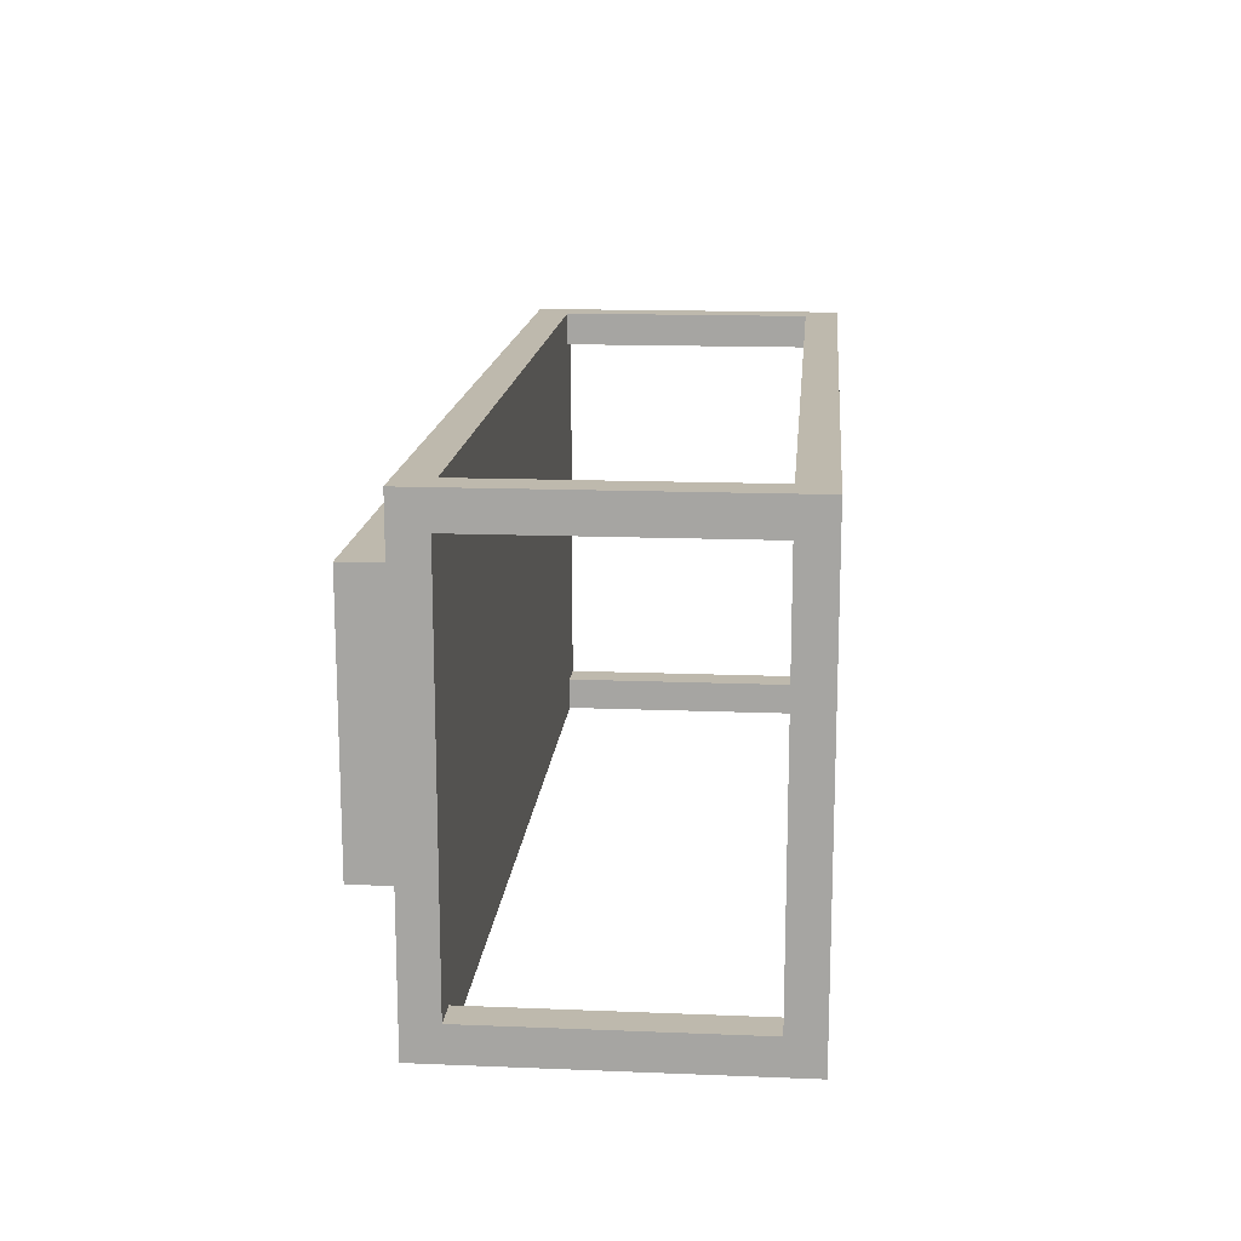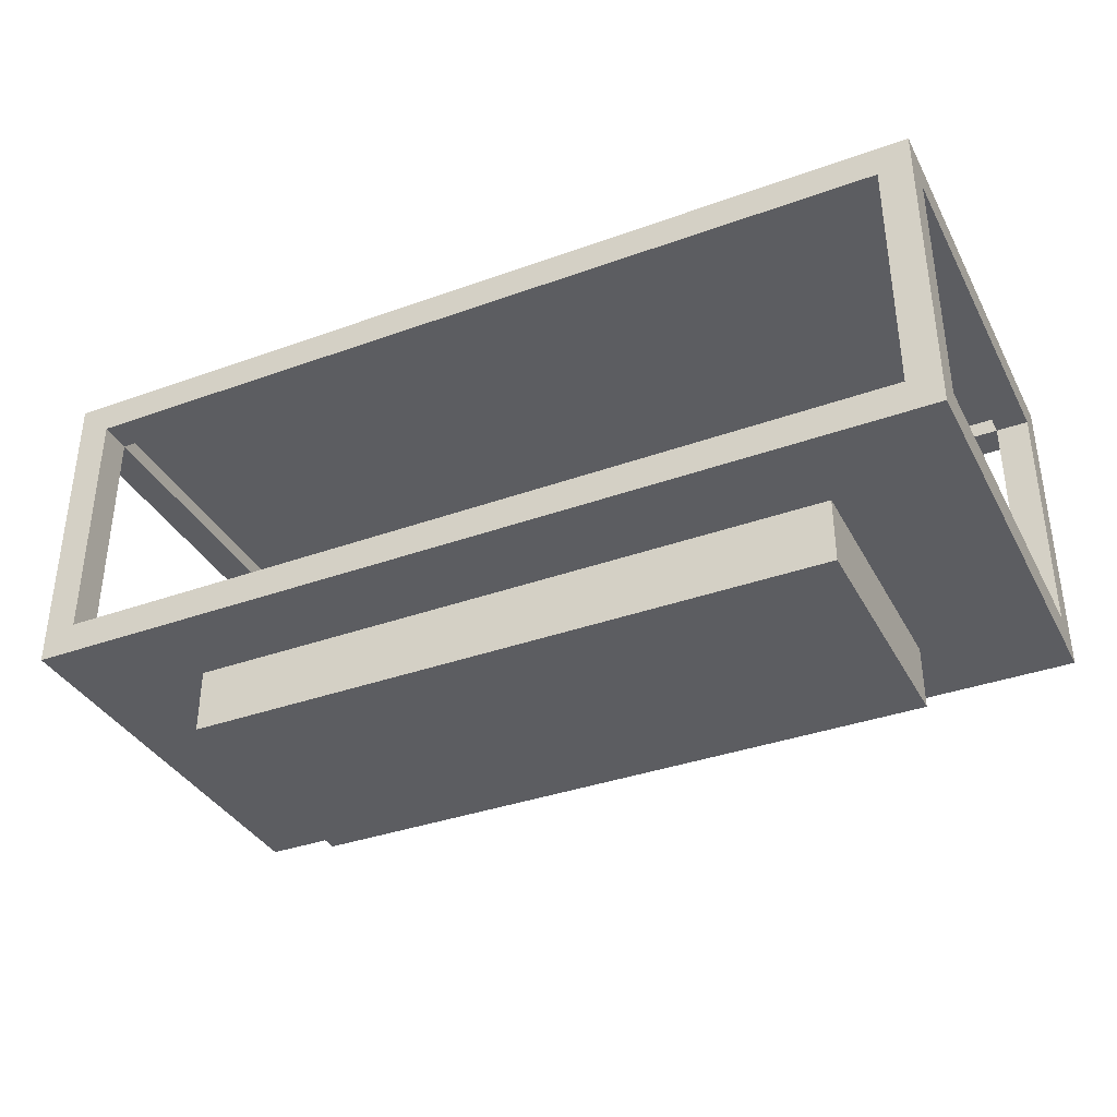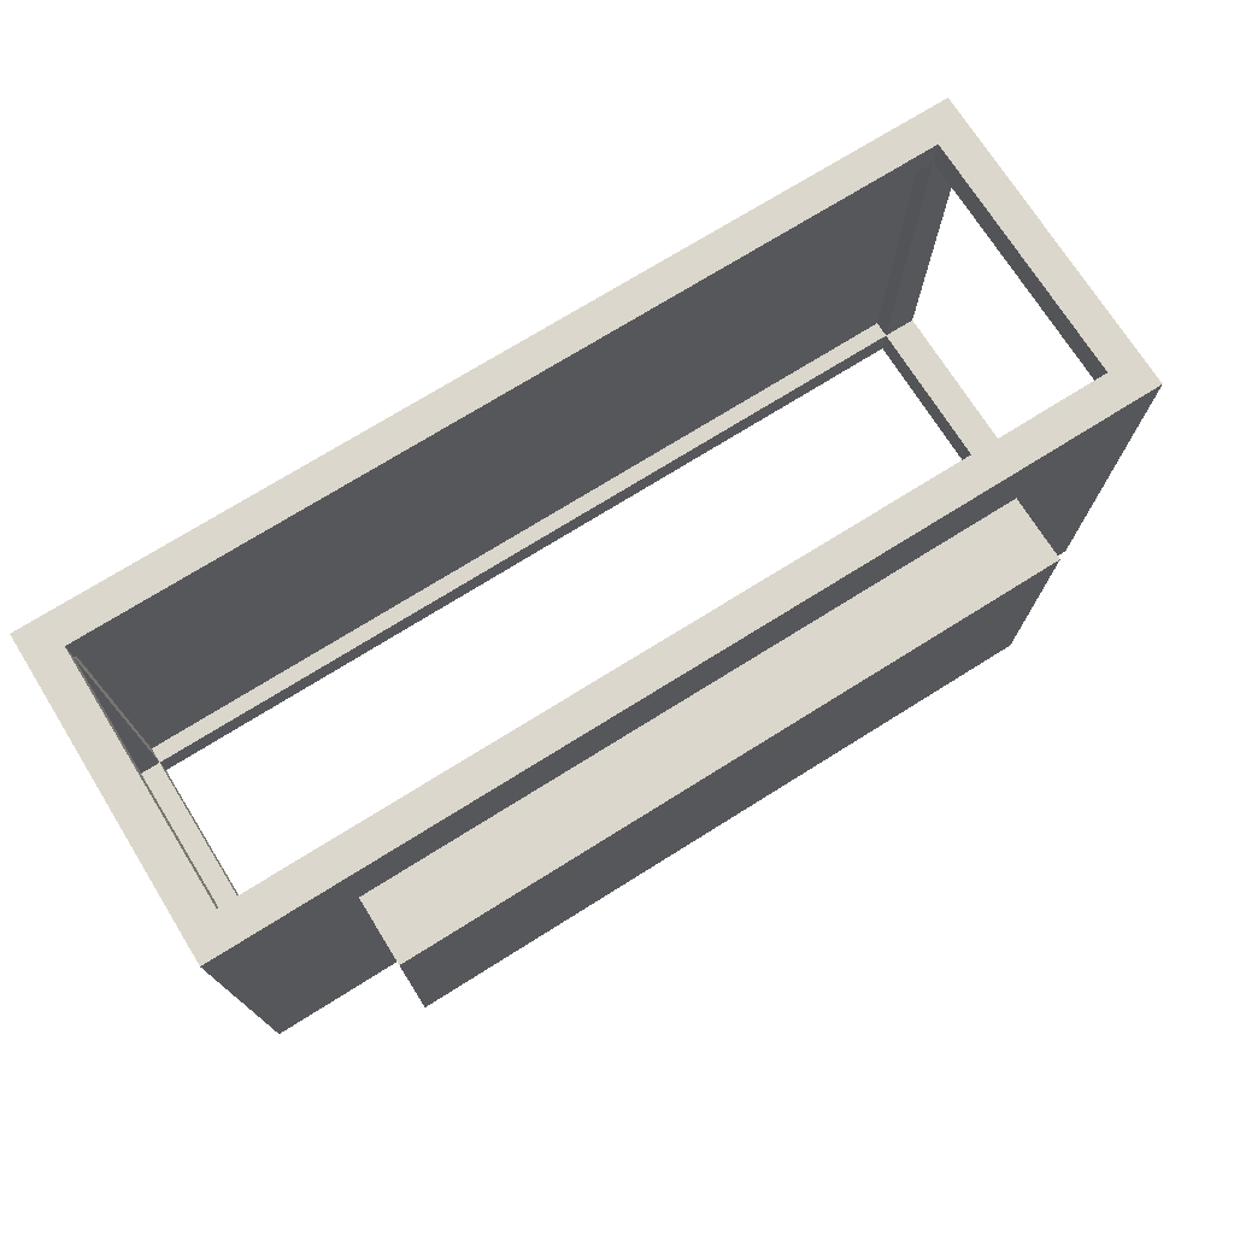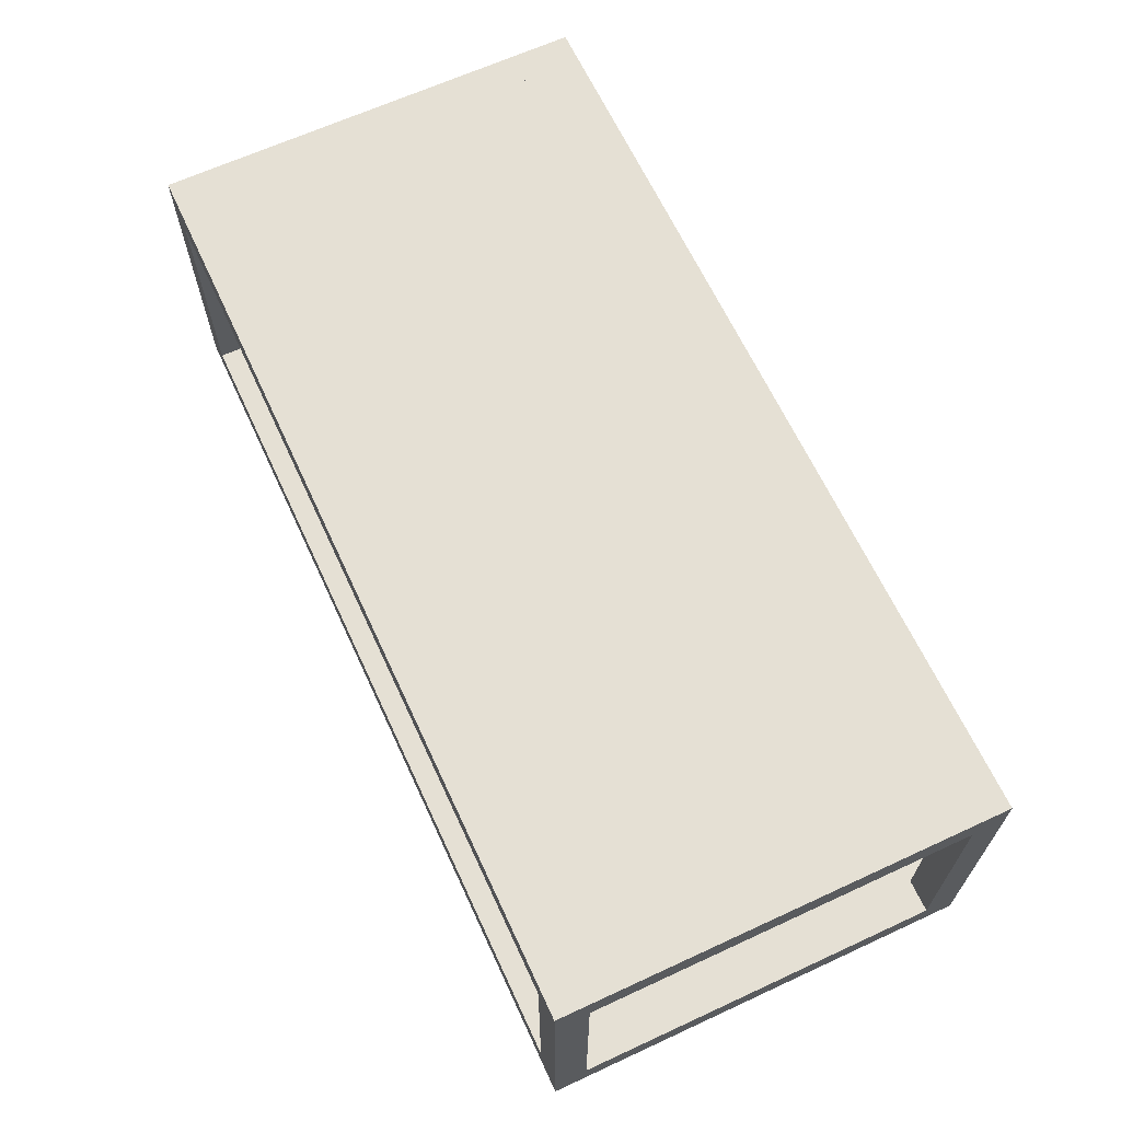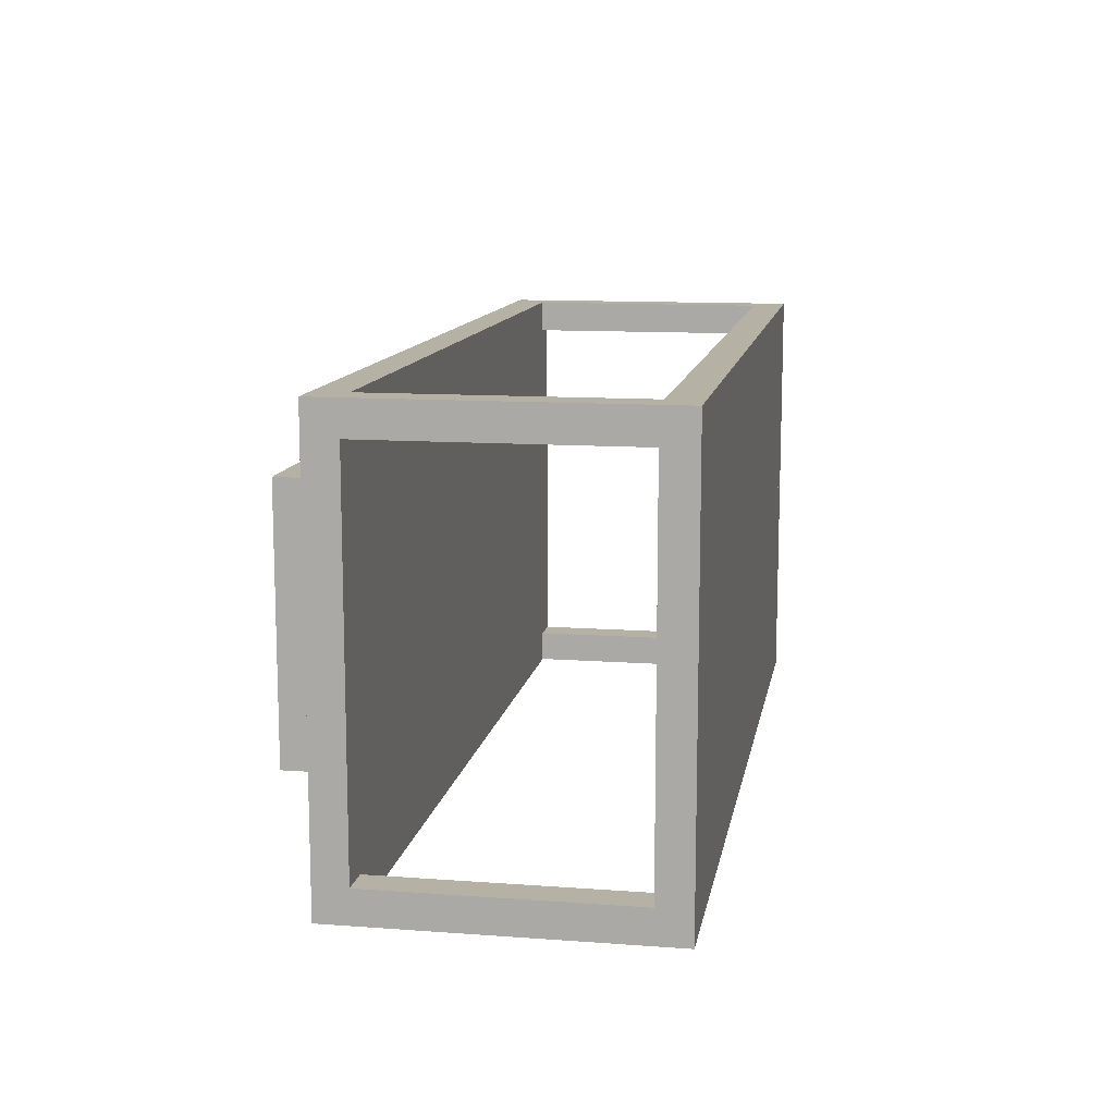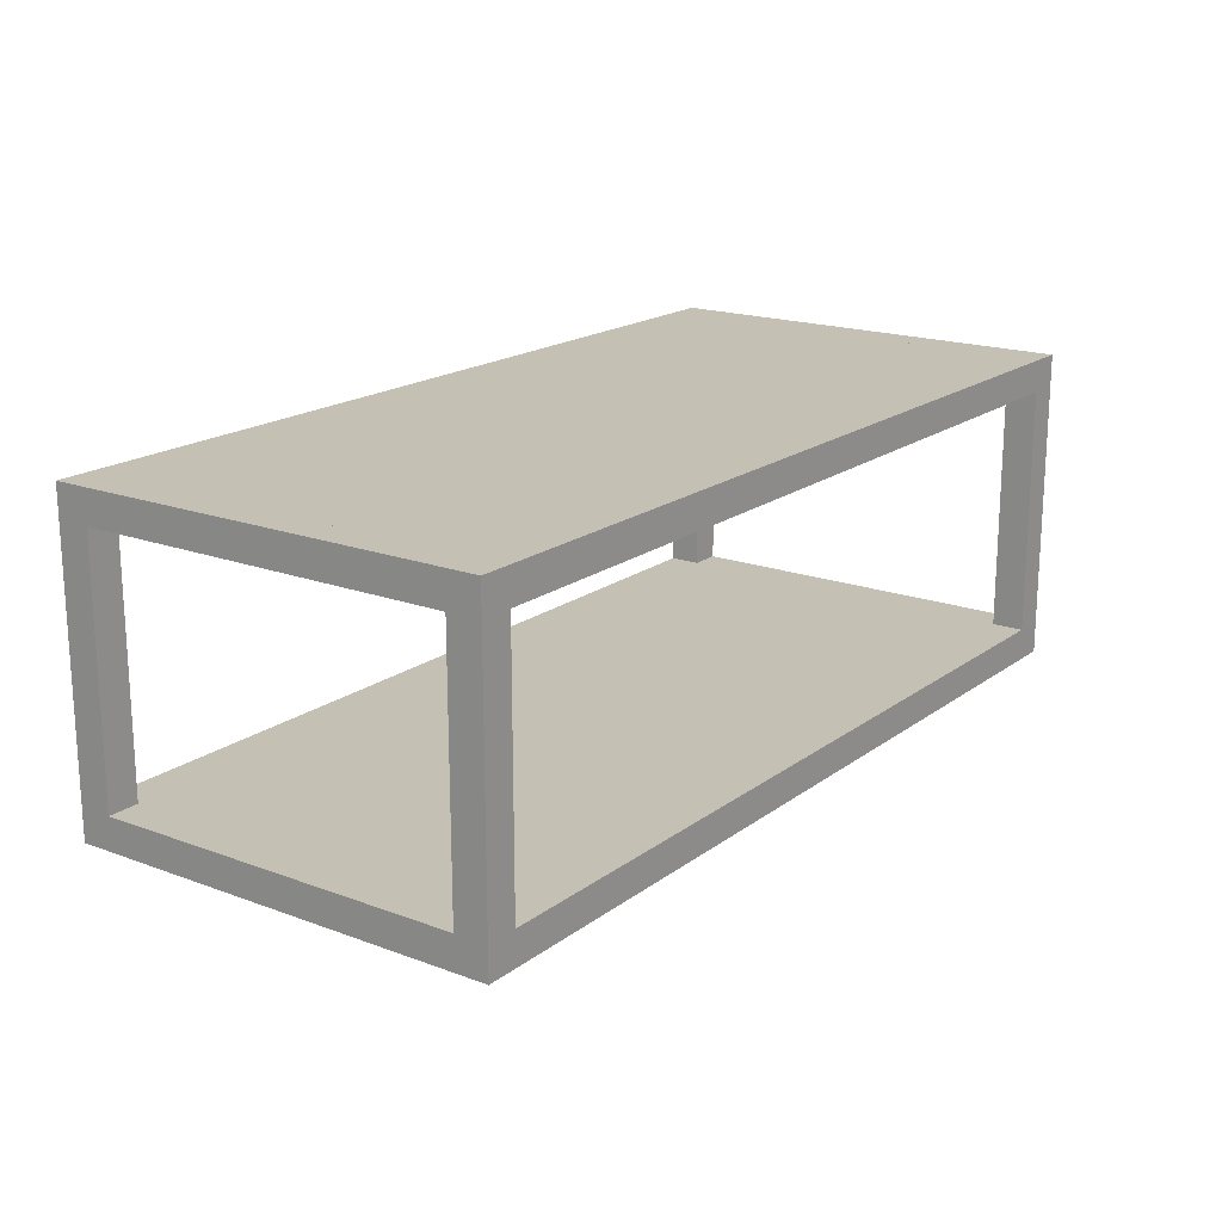
<metadata>
{"format":"obj","ext":"obj","renderer":"f3d","projection":"perspective","resolution":1024,"background":"white","views":[{"elev":15.3,"azim":94.9,"up":"+Z"},{"elev":-36.3,"azim":25.2,"up":"+Y"},{"elev":73.0,"azim":-32.0,"up":"+Z"},{"elev":65.3,"azim":65.1,"up":"+Y"},{"elev":11.8,"azim":99.9,"up":"+Z"},{"elev":18.3,"azim":-54.3,"up":"+Y"}]}
</metadata>
<code>
v -0.2966 -0.1932 0.1233
v 0.307 -0.1932 -0.1181
v 0.307 -0.1932 0.1233
v -0.2966 -0.1932 -0.1181
v 0.307 -0.1329 0.1233
v -0.2966 -0.1329 -0.1181
v 0.307 -0.1329 -0.1181
v -0.2966 -0.1329 0.1233
v 0.3975 -0.1329 0.1736
v -0.3872 -0.1329 0.1736
v -0.3872 -0.1329 -0.1684
v 0.3975 -0.1329 -0.1684
v 0.3975 -0.1329 0.2038
v 0.3975 -0.1027 0.1736
v 0.4277 -0.1329 0.1736
v -0.4174 -0.1329 -0.1684
v -0.3872 -0.1027 0.1736
v 0.3975 -0.1329 -0.1986
v -0.3872 -0.1027 -0.1684
v -0.3872 -0.1329 0.2038
v 0.3975 -0.1027 0.2038
v 0.4277 -0.1329 0.2038
v -0.3872 -0.1027 0.2038
v -0.4174 -0.1027 0.1736
v 0.3975 -0.1027 -0.1684
v 0.4277 -0.1329 -0.1684
v -0.4174 -0.1329 0.1736
v -0.3872 -0.1329 -0.1986
v -0.4174 -0.1027 -0.1684
v 0.4277 -0.1329 -0.1986
v 0.4277 -0.1027 0.2038
v -0.3872 0.1287 0.2038
v -0.4174 0.1287 0.1736
v 0.4277 -0.1027 0.1736
v -0.4174 -0.1329 -0.1986
v -0.4174 -0.1027 -0.1986
v -0.3872 -0.1027 -0.1986
v 0.3975 -0.1027 -0.1986
v -0.3922 -0.1027 -0.1986
v -0.4174 -0.1329 0.2038
v 0.4277 0.1287 0.2038
v -0.3872 0.1287 0.1736
v -0.4174 -0.1027 0.2038
v 0.4277 -0.1027 -0.1684
v 0.3975 0.1287 0.1736
v -0.4174 0.1287 -0.1986
v 0.4277 -0.1027 -0.1986
v -0.3872 0.1287 -0.1684
v 0.3975 0.1287 0.2038
v -0.3872 0.1589 0.2038
v -0.4174 0.1287 0.2038
v 0.4277 0.1287 -0.1684
v 0.4277 0.1287 0.1736
v 0.3975 0.1438 0.1736
v -0.4174 0.1287 -0.1684
v 0.3975 0.1287 -0.1986
v -0.3872 0.1287 -0.1986
v 0.4277 0.1589 0.2038
v -0.3872 0.1438 0.1736
v 0.3975 0.1589 0.2038
v -0.4174 0.1589 0.1736
v 0.3975 0.1287 -0.1684
v 0.3975 0.1589 0.1736
v 0.3975 0.1438 -0.1684
v -0.4174 0.1589 -0.1986
v 0.4277 0.1287 -0.1986
v -0.3872 0.1589 -0.1684
v -0.4174 0.1589 -0.1684
v -0.3872 0.1438 -0.1684
v -0.3872 0.1589 0.1736
v -0.4174 0.1589 0.2038
v 0.4277 0.1589 0.1736
v -0.3872 0.1589 -0.1986
v 0.3975 0.1589 -0.1986
v 0.3975 0.1589 -0.1684
v 0.4277 0.1589 -0.1684
v 0.4277 0.1589 -0.1986
g mesh1_mesh1-geometry
f 1 2 3
f 2 1 4
f 2 5 3
f 5 1 3
f 1 6 4
f 6 2 4
f 5 2 7
f 1 5 8
f 6 1 8
f 2 6 7
g mesh1_mesh1-geometry
f 3 2 1
f 4 1 2
f 3 5 2
f 3 1 5
f 4 6 1
f 4 2 6
f 7 2 5
f 8 5 1
f 8 1 6
f 7 6 2
f 6 5 7
f 7 5 6
f 5 9 7
f 5 6 8
f 8 6 5
f 10 5 8
f 6 11 8
f 7 11 6
f 9 5 10
f 12 7 9
f 10 8 11
f 7 12 11
f 10 13 9
f 9 14 12
f 15 12 9
f 16 10 11
f 11 17 10
f 10 17 11
f 12 18 11
f 19 12 11
f 11 12 19
f 13 10 20
f 9 21 13
f 13 21 9
f 22 9 13
f 17 10 23
f 17 24 10
f 25 12 14
f 9 15 14
f 21 9 14
f 14 9 21
f 12 15 26
f 9 22 15
f 10 16 27
f 11 28 16
f 16 11 29
f 17 11 19
f 19 11 17
f 28 11 18
f 12 25 18
f 18 12 30
f 12 19 25
f 25 19 12
f 19 29 11
f 28 19 11
f 11 19 28
f 20 23 10
f 13 20 21
f 21 31 13
f 22 13 31
f 14 21 17
f 17 19 14
f 23 17 21
f 23 32 17
f 17 23 24
f 27 10 24
f 24 29 17
f 24 17 33
f 25 26 12
f 12 26 25
f 14 25 34
f 25 14 19
f 34 14 15
f 21 14 31
f 15 34 26
f 26 30 12
f 22 31 15
f 35 16 28
f 29 16 36
f 19 17 29
f 28 18 37
f 38 18 25
f 18 30 38
f 19 37 25
f 19 39 29
f 29 39 19
f 19 28 37
f 37 28 19
f 20 40 23
f 23 21 20
f 31 21 41
f 42 17 32
f 23 43 32
f 43 24 23
f 42 33 17
f 24 33 43
f 26 25 44
f 44 25 26
f 44 34 25
f 14 34 45
f 34 31 14
f 34 15 31
f 44 26 34
f 26 44 30
f 35 36 16
f 35 28 36
f 36 46 29
f 29 39 36
f 36 39 29
f 38 37 18
f 37 36 28
f 25 38 44
f 38 25 37
f 47 38 30
f 19 48 37
f 39 19 37
f 37 19 39
f 43 23 40
f 49 41 21
f 31 41 34
f 42 50 32
f 32 50 42
f 51 42 32
f 32 42 51
f 42 32 45
f 51 32 43
f 42 48 33
f 42 51 33
f 33 51 42
f 51 43 33
f 44 25 52
f 53 45 34
f 49 45 32
f 49 54 45
f 47 30 44
f 55 29 46
f 36 39 46
f 39 36 37
f 38 47 56
f 47 44 38
f 57 37 48
f 37 46 39
f 55 33 48
f 41 49 58
f 53 34 41
f 59 50 42
f 42 50 59
f 50 60 32
f 32 51 50
f 42 45 59
f 42 59 48
f 33 61 51
f 62 52 25
f 44 52 47
f 49 32 60
f 54 49 63
f 54 45 64
f 54 59 45
f 46 65 55
f 66 56 47
f 57 46 37
f 57 67 48
f 48 67 57
f 55 68 33
f 48 67 69
f 69 67 48
f 69 48 59
f 48 64 69
f 69 64 48
f 60 58 49
f 41 58 53
f 50 59 70
f 70 59 50
f 50 70 60
f 71 50 51
f 61 33 68
f 71 51 61
f 66 47 52
f 72 53 58
f 63 49 60
f 62 64 45
f 59 64 54
f 54 64 59
f 68 55 65
f 65 46 73
f 64 48 62
f 62 48 64
f 56 66 74
f 74 73 56
f 57 73 46
f 67 57 73
f 73 57 67
f 57 56 73
f 69 75 67
f 67 75 69
f 64 59 69
f 69 59 64
f 75 69 64
f 64 69 75
f 60 63 58
f 70 50 61
f 63 60 70
f 71 61 50
f 61 68 70
f 52 76 66
f 72 58 63
f 63 75 72
f 70 67 63
f 75 63 67
f 68 65 67
f 73 67 65
f 75 74 76
f 74 75 73
f 77 74 66
f 67 73 75
f 67 70 68
f 77 66 76
f 76 72 75
f 77 76 74
g mesh1_mesh1-geometry
f 7 9 5
f 8 5 10
f 8 11 6
f 6 11 7
f 10 5 9
f 9 7 12
f 11 8 10
f 11 12 7
g mesh1_mesh1-geometry
f 9 13 10
f 17 9 10
f 10 9 17
f 12 14 9
f 9 12 15
f 11 10 16
f 11 18 12
f 20 10 13
f 9 17 14
f 14 17 9
f 23 10 17
f 10 24 17
f 14 12 25
f 14 15 9
f 26 15 12
f 27 16 10
f 29 11 16
f 18 11 28
f 18 25 12
f 11 29 19
f 10 23 20
f 27 20 10
f 21 20 13
f 17 21 14
f 21 17 23
f 17 32 23
f 24 23 17
f 24 10 27
f 17 29 24
f 33 17 24
f 34 25 14
f 15 14 34
f 21 45 14
f 14 45 21
f 31 14 21
f 26 34 15
f 27 29 16
f 16 29 27
f 29 17 19
f 25 18 38
f 48 29 19
f 19 29 48
f 20 21 23
f 20 27 40
f 41 21 31
f 32 17 42
f 32 43 23
f 23 24 43
f 29 27 24
f 24 27 29
f 27 24 40
f 17 33 42
f 43 33 24
f 25 34 44
f 45 34 14
f 14 31 34
f 45 21 49
f 49 21 45
f 34 26 44
f 29 46 36
f 25 56 38
f 38 56 25
f 44 38 25
f 37 48 19
f 29 48 55
f 55 48 29
f 21 41 49
f 34 41 31
f 45 32 42
f 43 32 51
f 43 40 24
f 33 48 42
f 59 33 42
f 42 33 59
f 33 43 51
f 52 25 44
f 34 45 53
f 32 45 49
f 45 54 49
f 46 29 55
f 46 39 36
f 56 25 62
f 62 25 56
f 56 47 38
f 38 44 47
f 48 37 57
f 39 46 37
f 48 33 55
f 69 55 48
f 48 55 69
f 41 34 53
f 32 60 50
f 59 45 42
f 48 59 42
f 33 59 61
f 61 59 33
f 25 52 62
f 47 52 44
f 45 52 53
f 53 52 45
f 72 45 53
f 53 45 72
f 60 32 49
f 63 49 54
f 45 72 54
f 54 72 45
f 64 45 54
f 45 59 54
f 62 56 48
f 62 74 56
f 56 74 62
f 47 56 66
f 37 46 57
f 57 48 56
f 33 68 55
f 55 69 68
f 68 69 55
f 59 48 69
f 60 70 50
f 61 59 70
f 70 59 61
f 68 33 61
f 52 45 62
f 62 45 52
f 76 62 52
f 52 62 76
f 52 47 66
f 52 72 53
f 53 72 52
f 60 49 63
f 54 72 63
f 63 72 54
f 54 70 63
f 75 54 63
f 45 64 62
f 54 75 64
f 70 54 59
f 74 62 75
f 75 62 74
f 68 69 67
f 67 69 68
f 70 69 67
f 69 70 59
f 70 60 63
f 70 68 61
f 62 76 64
f 64 76 62
f 72 52 76
f 76 52 72
f 72 75 63
f 75 62 64
f 64 62 75
f 64 76 75
f 75 76 64
f 68 70 67
f 75 72 76
g mesh1_mesh1-geometry
f 13 9 22
f 15 22 9
f 16 28 11
f 30 12 18
f 10 20 27
f 13 31 21
f 31 13 22
f 12 30 26
f 15 31 22
f 28 16 35
f 36 16 29
f 38 30 18
f 23 40 20
f 40 27 20
f 40 24 27
f 31 15 34
f 30 44 26
f 16 36 35
f 36 28 35
f 28 36 37
f 30 38 47
f 40 23 43
f 24 40 43
f 44 30 47
f 37 36 39
f 58 49 41
f 50 51 32
f 51 61 33
f 55 65 46
f 48 56 62
f 56 48 57
f 49 58 60
f 53 58 41
f 51 50 71
f 61 51 71
f 58 53 72
f 65 55 68
f 73 46 65
f 74 66 56
f 46 73 57
f 58 63 60
f 61 50 70
f 50 61 71
f 66 76 52
f 63 58 72
f 67 65 68
f 65 67 73
f 76 74 75
f 66 74 77
f 76 66 77
f 74 76 77
g mesh1_mesh1-geometry
f 14 19 17
f 19 14 25
f 63 67 70
f 67 63 75
g mesh1_mesh1-geometry
f 37 18 28
f 25 37 19
f 18 37 38
f 37 25 38
f 56 73 74
f 73 56 57
f 73 75 74
f 75 73 67
g mesh1_mesh1-geometry
f 63 70 54
f 63 54 75
f 64 75 54
f 59 54 70
f 67 69 70
f 59 70 69

</code>
